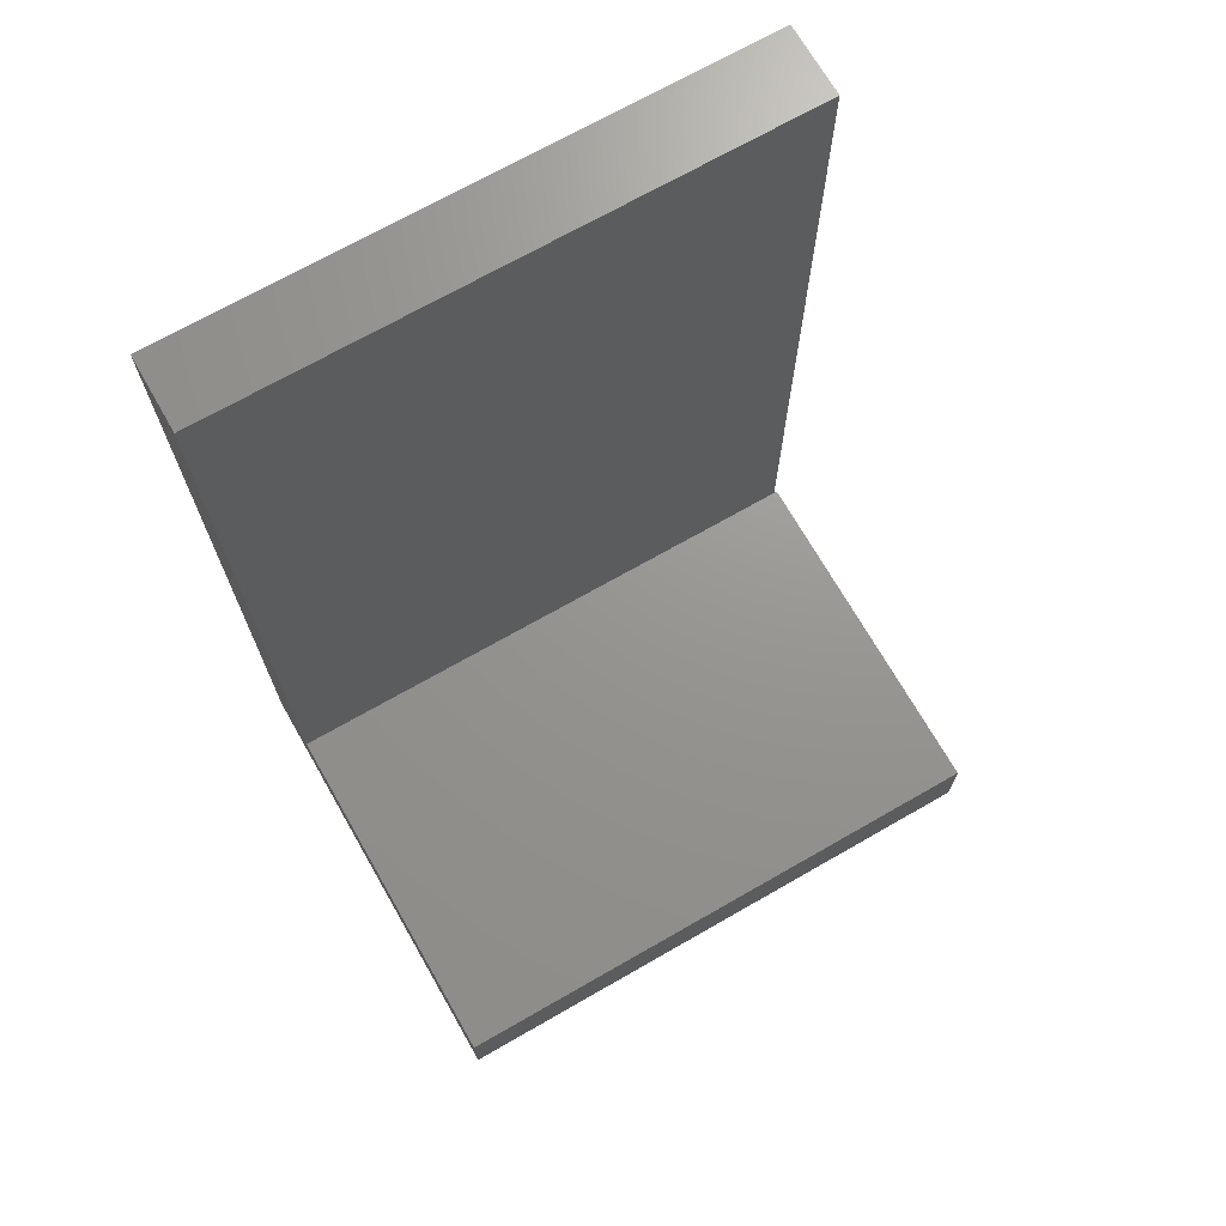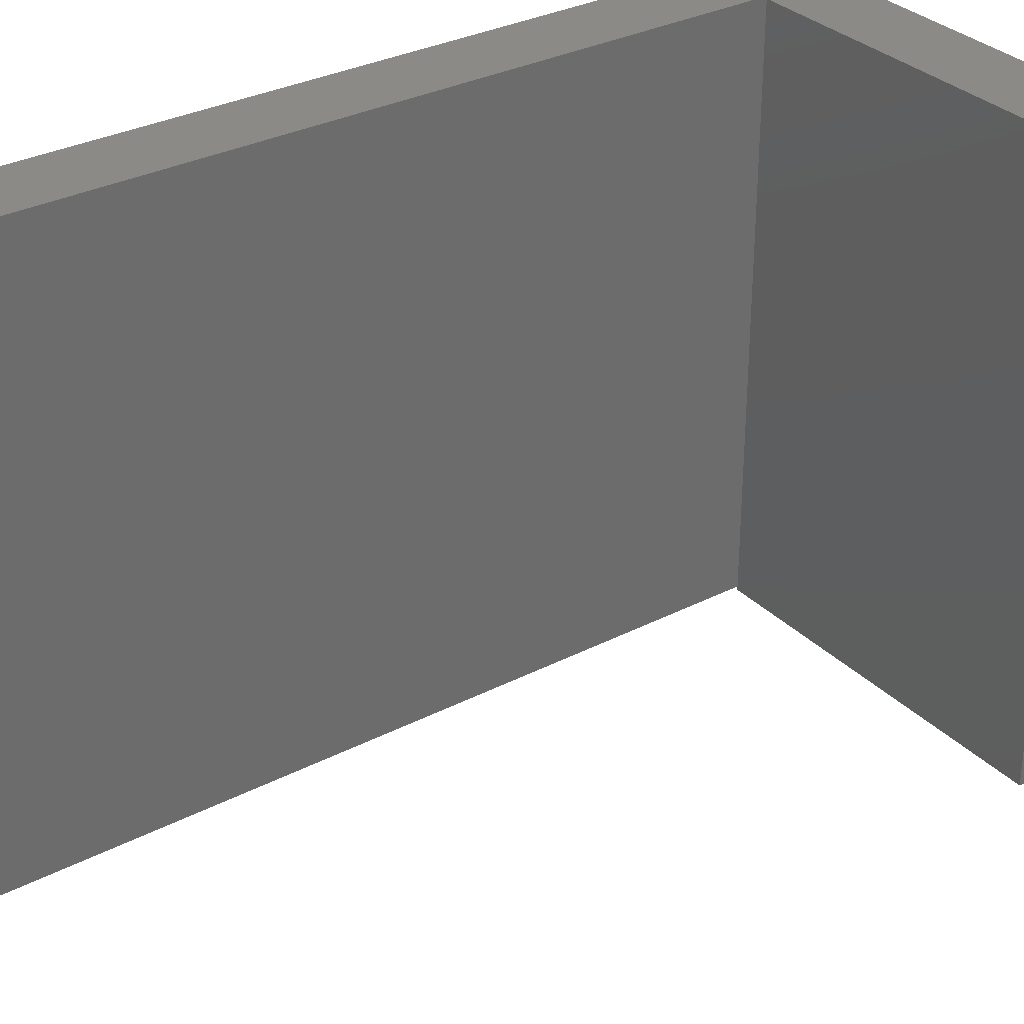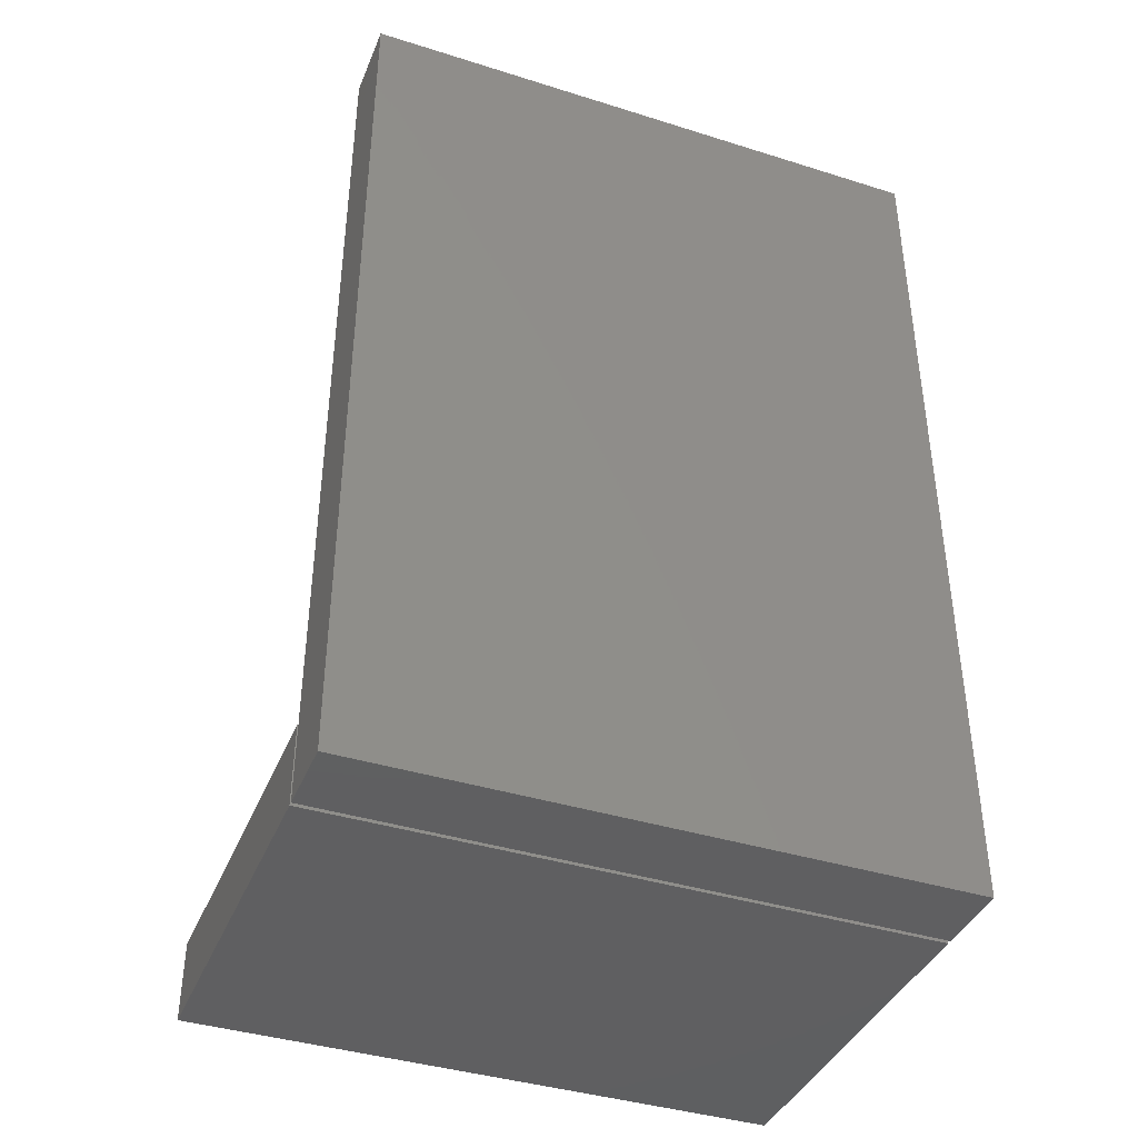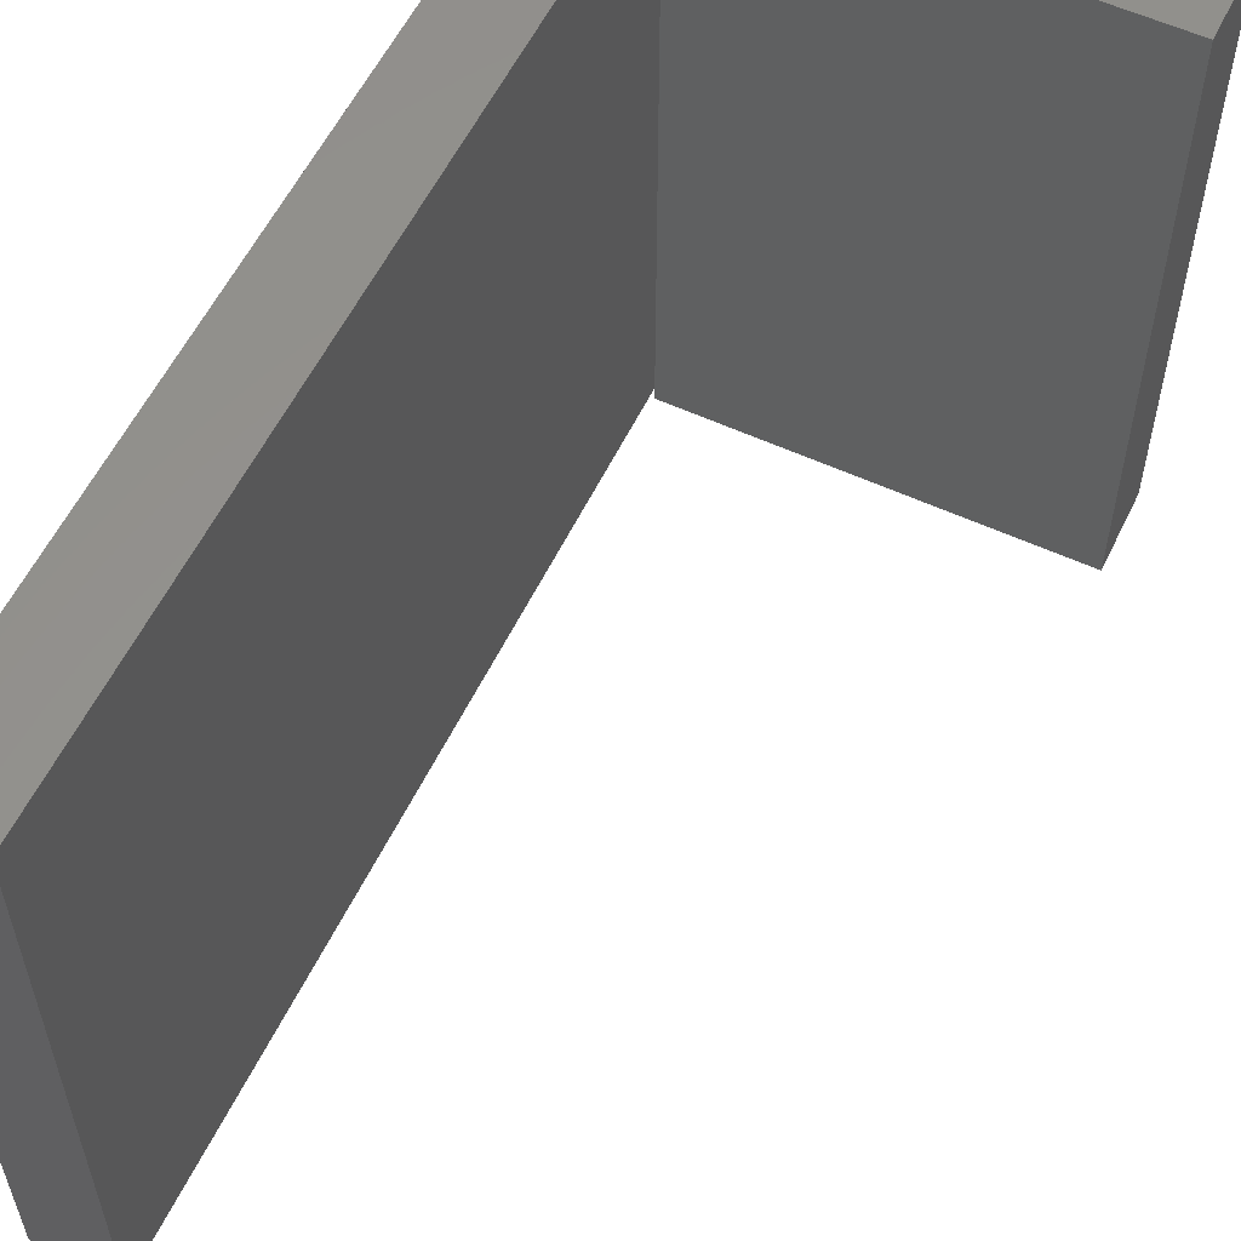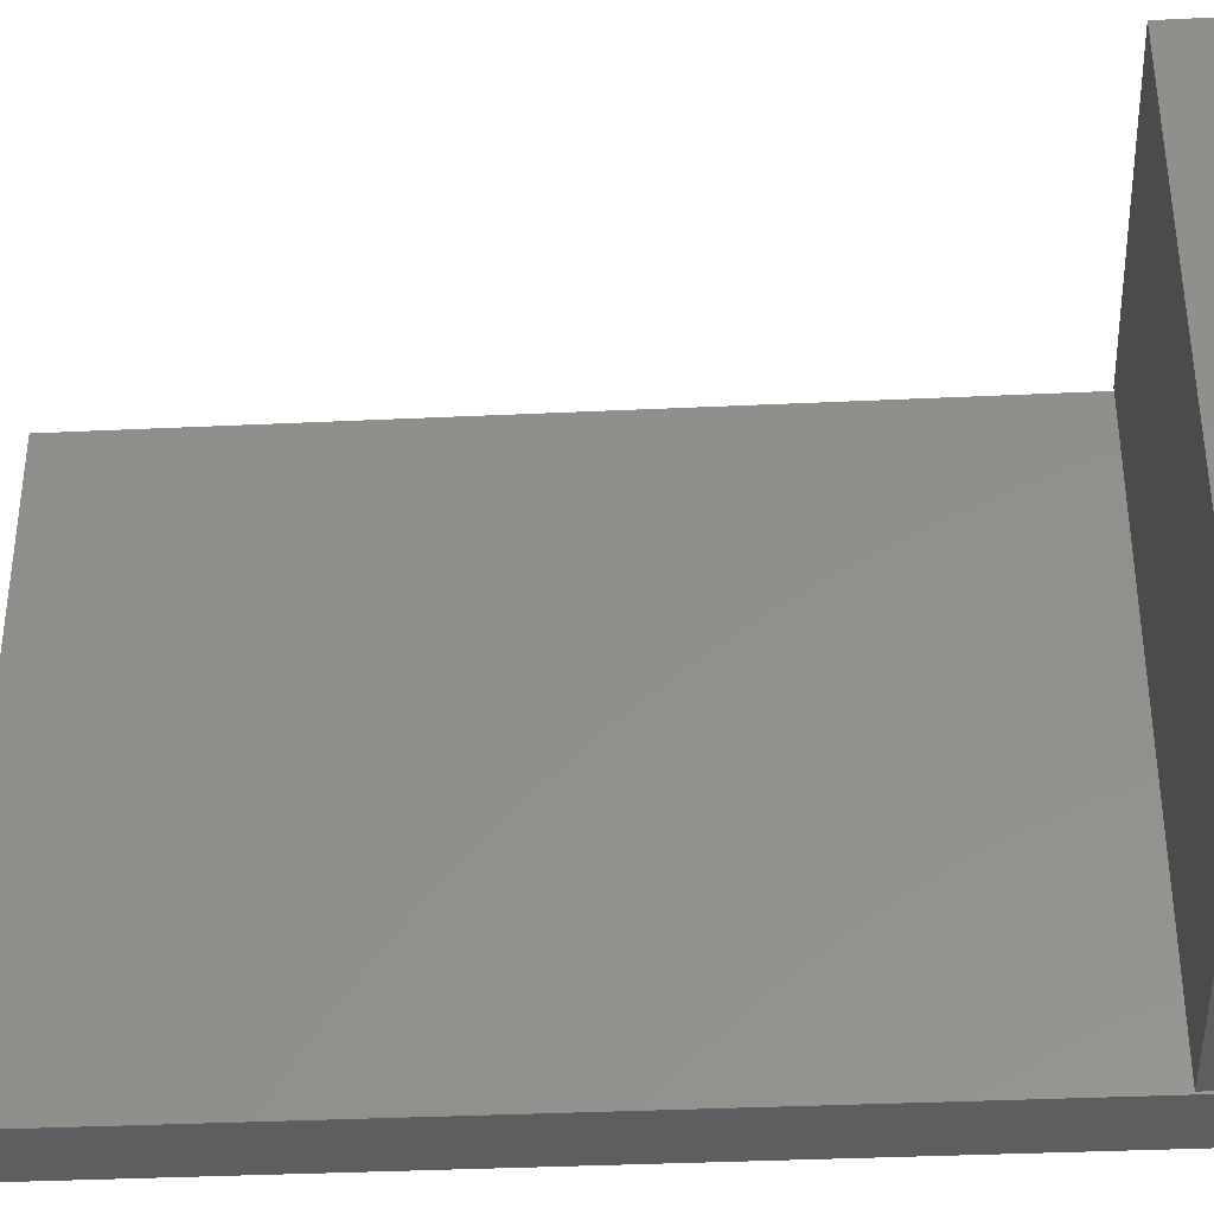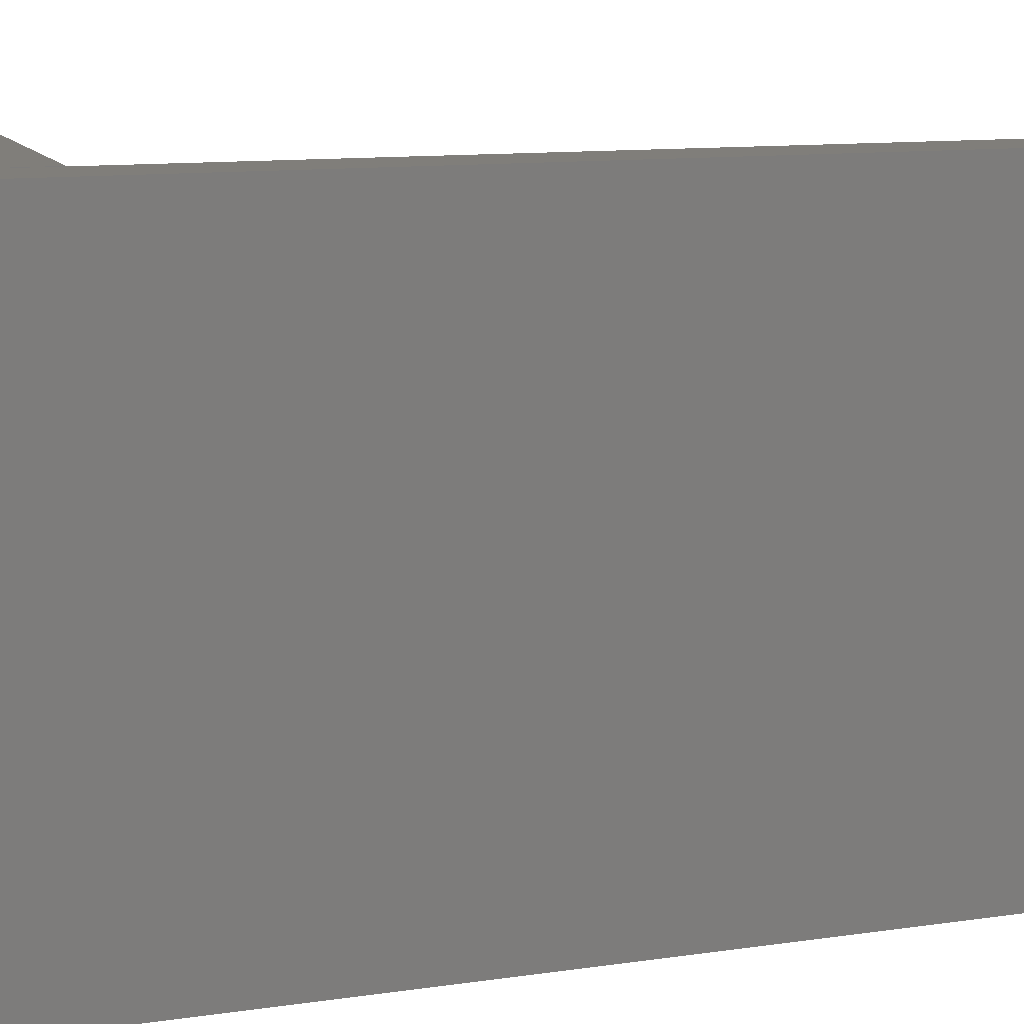
<metadata>
{"format":"stl","ext":"stl","renderer":"f3d","projection":"perspective","resolution":1024,"background":"white","views":[{"elev":70.5,"azim":60.2,"up":"+Z"},{"elev":31.8,"azim":54.0,"up":"+Y"},{"elev":-39.9,"azim":-111.2,"up":"+Z"},{"elev":57.2,"azim":25.6,"up":"+Y"},{"elev":-36.3,"azim":93.5,"up":"+Y"},{"elev":12.0,"azim":-108.8,"up":"+Y"}]}
</metadata>
<code>
# stl→obj: 20 verts, 32 faces
v 0 -0.75 0
v 0.4766 -0.75 -2.918e-17
v 6.143e-18 -0.75 0.1003
v 0.4766 -0.75 0.1003
v 0 0 0
v 6.143e-18 0 0.1003
v 0.4766 0 -2.918e-17
v 0.4766 0 0.1003
v -0.00551 5.332e-18 1.045
v -0.00551 5.332e-18 1.141
v -0.00551 -0.75 1.045
v -0.00551 -0.75 1.141
v -0.1016 3.877e-33 1.141
v -0.1016 -0.75 1.141
v -0.00551 5.332e-18 -5.882e-18
v -0.00551 5.332e-18 0.09605
v -0.00551 -0.75 -5.882e-18
v -0.00551 -0.75 0.09605
v -0.1016 0 0
v -0.1016 -0.75 0
f 1 2 3
f 3 2 4
f 5 6 7
f 7 6 8
f 6 5 3
f 3 5 1
f 8 6 4
f 4 6 3
f 7 8 2
f 2 8 4
f 5 7 1
f 1 7 2
f 9 10 11
f 11 10 12
f 13 14 10
f 10 14 12
f 15 16 17
f 17 16 18
f 19 15 20
f 20 15 17
f 16 15 19
f 10 9 13
f 13 9 16
f 13 16 19
f 20 17 18
f 20 18 14
f 14 18 11
f 14 11 12
f 16 9 18
f 18 9 11
f 13 19 14
f 14 19 20

</code>
